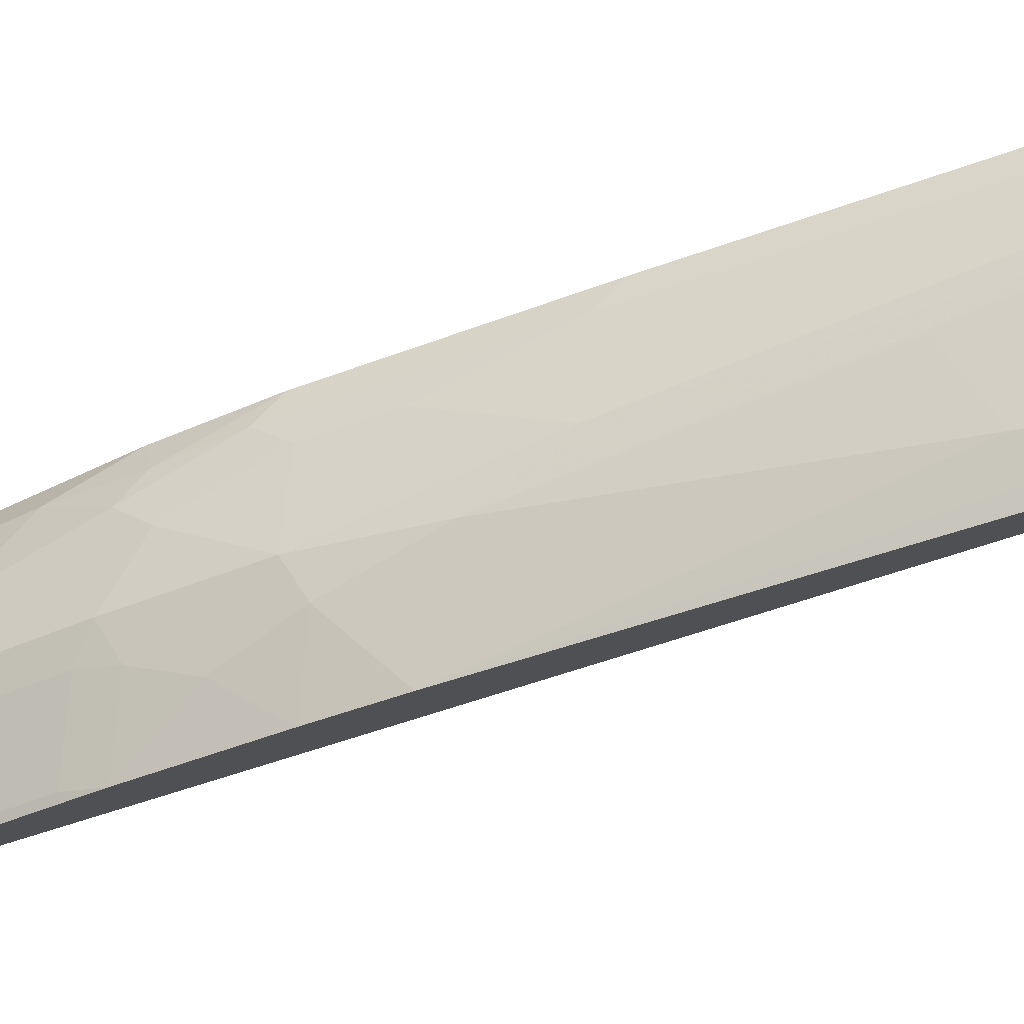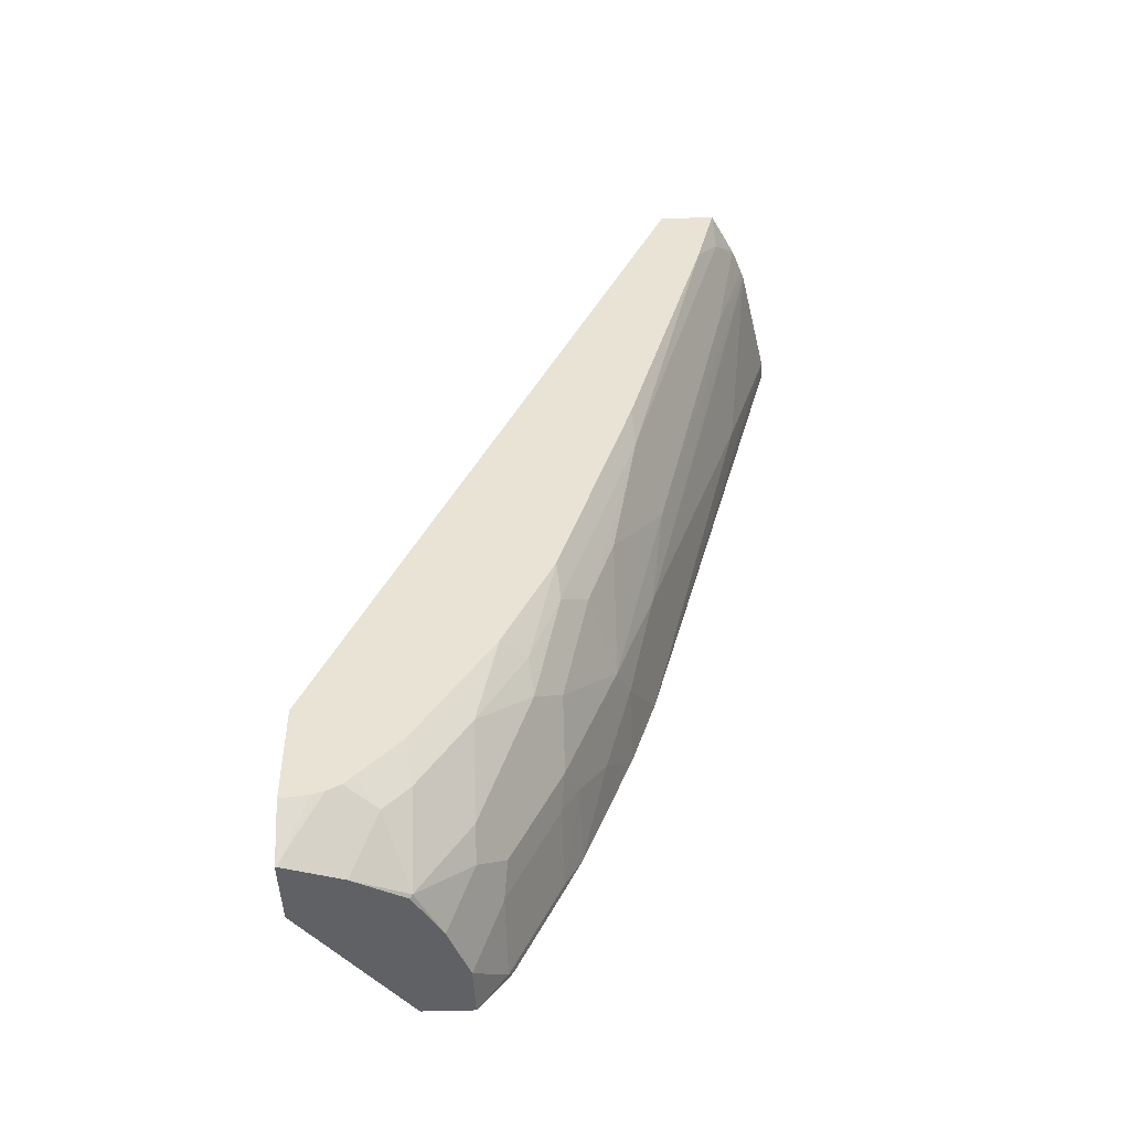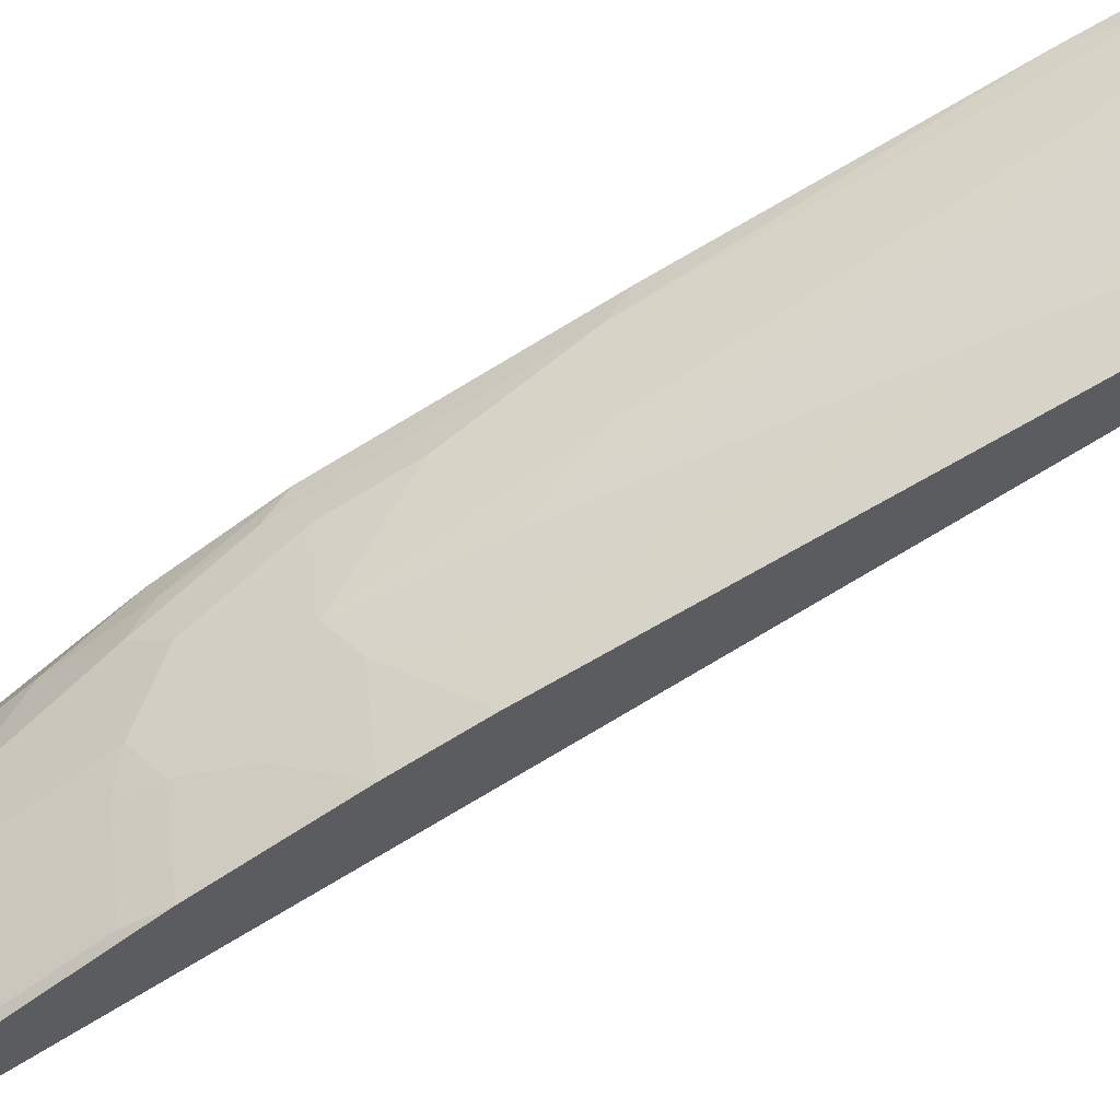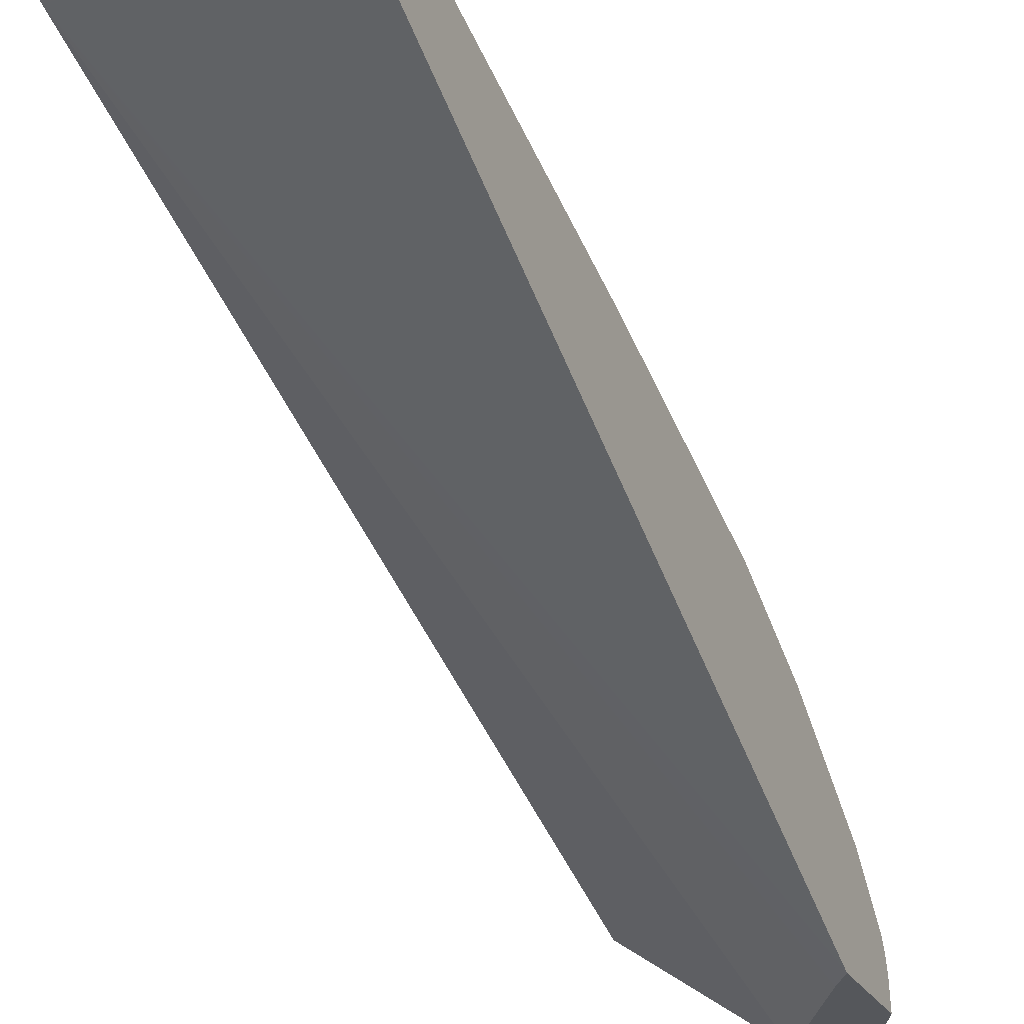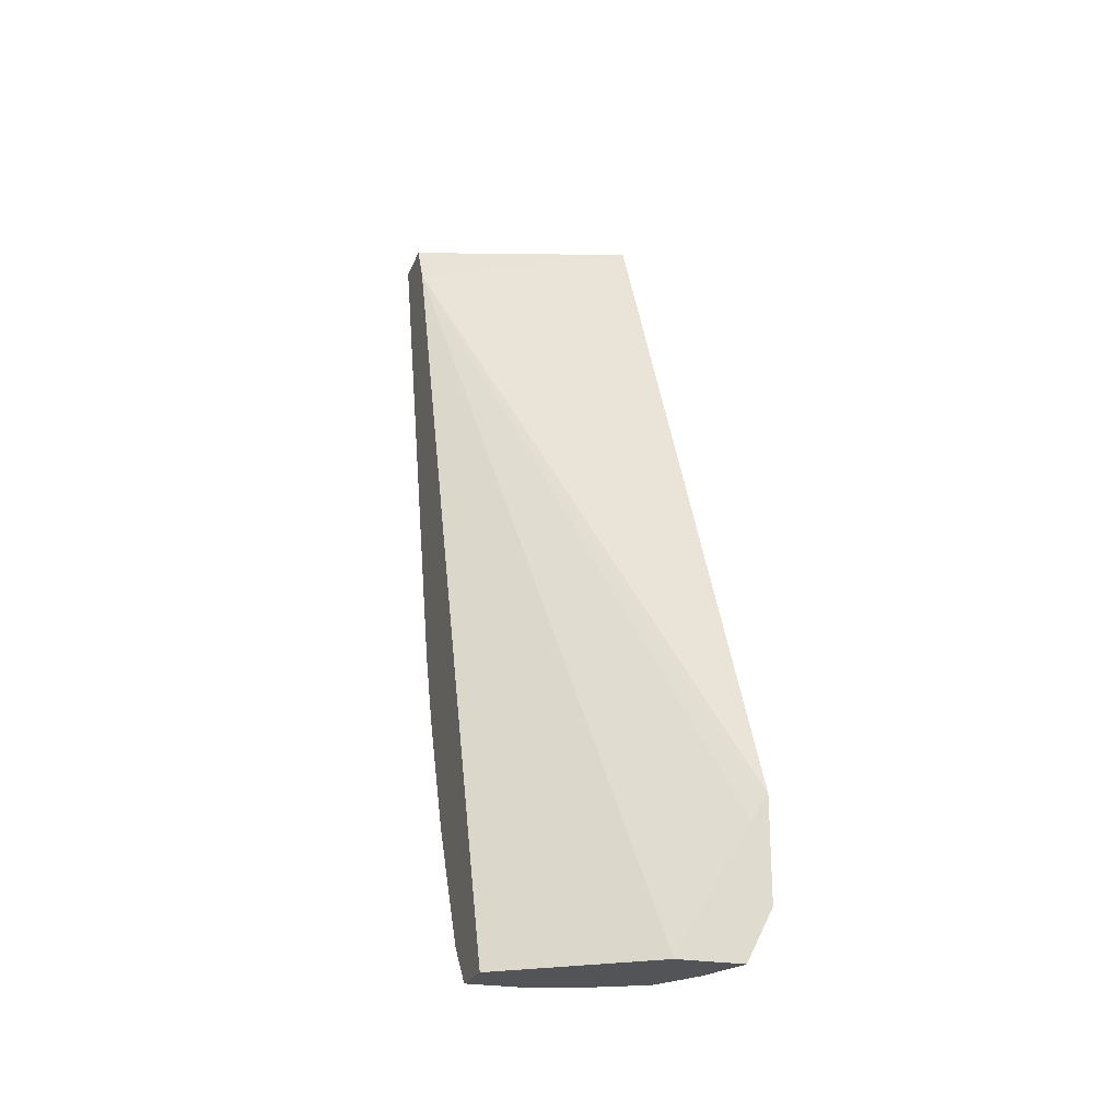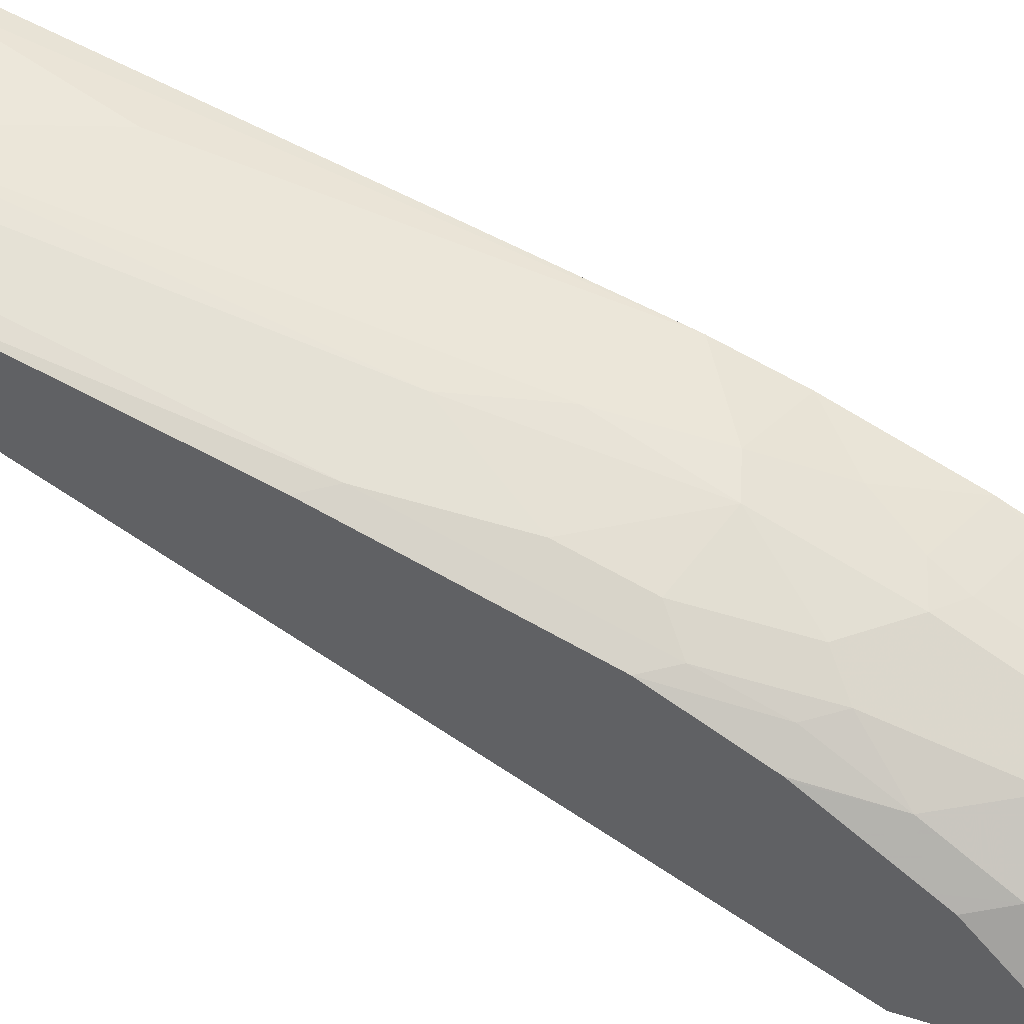
<metadata>
{"format":"obj","ext":"obj","renderer":"f3d","projection":"perspective","resolution":1024,"background":"white","views":[{"elev":76.4,"azim":76.2,"up":"+Z"},{"elev":-47.6,"azim":-87.9,"up":"+Y"},{"elev":61.3,"azim":65.2,"up":"+Z"},{"elev":-26.5,"azim":-156.3,"up":"+Z"},{"elev":-23.4,"azim":162.0,"up":"+Y"},{"elev":39.4,"azim":-68.6,"up":"+Z"}]}
</metadata>
<code>
v -0.01561 0.4045 0.3711
v -0.0005637 0.4045 0.3711
v -0.1045 0.4045 0.3533
v -0.03555 0.2844 0.3377
v -0.0005637 0.01793 0.2665
v -0.0005637 0.4045 0.3355
v -0.111 0.4045 0.3511
v -0.1155 0.3288 0.3288
v -0.09776 0.1155 0.2755
v -0.07112 0.05336 0.2666
v -0.08887 0.2666 0.3199
v -0.05333 -0.01774 0.2488
v -0.03555 0.03558 0.2666
v -0.0005637 -0.03539 0.2487
v -0.1644 0.4045 0.2859
v -0.0005637 0.3744 0.3205
v -0.1307 0.4045 0.3439
v -0.1303 0.4029 0.3436
v -0.1274 0.388 0.3407
v -0.1511 0.3821 0.3288
v -0.1511 0.1333 0.2577
v -0.1155 0.08005 0.2577
v -0.08 -0.02666 0.2399
v -0.08 -0.1155 0.2044
v -0.03555 -0.07106 0.2311
v -0.0005637 -0.1243 0.2132
v -0.1644 -0.1343 0.03793
v -0.1644 0.4045 0.3266
v -0.0005637 0.3732 0.3199
v -0.1644 0.4026 0.3262
v -0.1644 0.351 0.3132
v -0.1333 0.0445 0.2399
v -0.1644 0.1537 0.2551
v -0.1644 -0.006166 0.2018
v -0.1511 -0.02666 0.2044
v -0.1333 -0.008886 0.2222
v -0.1155 -0.07998 0.2044
v -0.05333 -0.1066 0.2133
v -0.1333 -0.09776 0.1866
v -0.08 -0.1866 0.1689
v -0.05926 -0.1303 0.2015
v -0.005938 -0.1481 0.2015
v -0.0005637 -0.1427 0.2042
v -0.1524 -0.1523 0.03793
v -0.1644 -0.2054 0.03793
v -0.0005637 -0.2417 0.1102
v -0.09906 -0.2412 0.03793
v -0.1644 -0.07726 0.1662
v -0.1481 -0.07701 0.1837
v -0.1511 -0.1333 0.1511
v -0.1155 -0.1866 0.1511
v -0.09776 -0.2044 0.1511
v -0.07704 -0.2192 0.1482
v -0.05926 -0.2014 0.1659
v -0.005938 -0.2192 0.1659
v -0.0005637 -0.2138 0.1686
v -0.1458 -0.2417 0.03793
v -0.1458 -0.2417 0.03913
v -0.1481 -0.237 0.04148
v -0.1644 -0.2029 0.05782
v -0.0005637 -0.2417 0.1458
v -0.09895 -0.2417 0.03793
v -0.1644 -0.07992 0.1645
v -0.1511 -0.1866 0.1155
v -0.1644 -0.09333 0.1555
v -0.1155 -0.2399 0.1155
v -0.07912 -0.2417 0.1324
v -0.05246 -0.2417 0.1413
v -0.0462 -0.2417 0.1434
v -0.04149 -0.237 0.1482
v -0.03913 -0.2417 0.1458
v -0.0005637 -0.2177 0.1655
v -0.1413 -0.2417 0.05247
v -0.1644 -0.2 0.06653
v -0.1644 -0.1467 0.12
v -0.1644 -0.1599 0.1111
v -0.1644 -0.1644 0.1066
v -0.1644 -0.1711 0.09999
v -0.1511 -0.2044 0.09777
v -0.1324 -0.2417 0.07912
v -0.1138 -0.2417 0.1138
v -0.1644 -0.1954 0.07559
v -0.1644 -0.1888 0.08221
f 40 51 52
f 41 55 42
f 40 52 53
f 40 53 54
f 41 54 55
f 39 51 40
f 46 67 81
f 45 58 59
f 42 56 43
f 45 57 58
f 45 59 60
f 46 61 71
f 46 71 69
f 39 50 51
f 46 69 68
f 46 68 67
f 42 55 56
f 39 49 50
f 27 57 45
f 35 37 36
f 24 40 54
f 24 54 41
f 46 81 80
f 24 41 38
f 25 38 26
f 26 38 42
f 26 42 43
f 27 44 47
f 27 47 62
f 27 62 57
f 27 29 44
f 29 46 47
f 29 47 44
f 34 48 49
f 34 49 35
f 35 49 39
f 35 39 37
f 38 41 42
f 46 80 73
f 58 73 74
f 46 58 57
f 58 74 59
f 59 74 60
f 64 75 76
f 64 76 77
f 64 77 78
f 64 78 83
f 64 83 79
f 64 79 66
f 66 80 81
f 66 81 67
f 66 79 80
f 69 71 70
f 73 80 79
f 73 79 74
f 74 79 82
f 24 39 40
f 79 83 82
f 55 72 56
f 46 73 58
f 55 61 72
f 55 70 71
f 46 57 62
f 46 62 47
f 48 63 50
f 48 50 49
f 50 64 66
f 50 66 51
f 50 63 65
f 50 65 75
f 50 75 64
f 51 66 52
f 52 66 67
f 52 67 53
f 53 67 68
f 53 68 69
f 53 69 54
f 54 69 70
f 54 70 55
f 55 71 61
f 24 37 39
f 17 28 20
f 23 32 36
f 3 9 10
f 3 10 11
f 3 11 4
f 4 11 10
f 4 10 12
f 4 12 13
f 4 13 5
f 3 8 9
f 5 13 12
f 6 16 15
f 7 17 18
f 7 18 19
f 7 19 8
f 8 19 20
f 8 20 21
f 8 21 9
f 5 12 14
f 3 7 8
f 2 16 6
f 2 29 16
f 1 2 6
f 1 6 15
f 1 15 28
f 1 28 17
f 1 17 7
f 24 38 25
f 1 3 4
f 1 4 5
f 1 5 2
f 2 5 14
f 2 14 26
f 2 26 43
f 2 43 56
f 2 56 72
f 2 72 61
f 2 61 46
f 2 46 29
f 9 21 22
f 9 22 23
f 1 7 3
f 10 23 12
f 15 16 29
f 15 29 27
f 17 20 18
f 18 20 19
f 20 28 30
f 20 30 31
f 20 31 21
f 15 30 28
f 21 32 22
f 21 33 34
f 21 34 35
f 21 35 36
f 21 36 32
f 23 36 37
f 23 37 24
f 9 23 10
f 21 31 33
f 15 31 30
f 22 32 23
f 15 34 33
f 15 33 31
f 12 24 25
f 12 23 24
f 14 25 26
f 15 27 45
f 15 45 60
f 15 60 74
f 15 74 82
f 12 25 14
f 15 83 78
f 15 78 77
f 15 77 76
f 15 76 75
f 15 75 65
f 15 65 63
f 15 63 48
f 15 82 83
f 15 48 34

</code>
